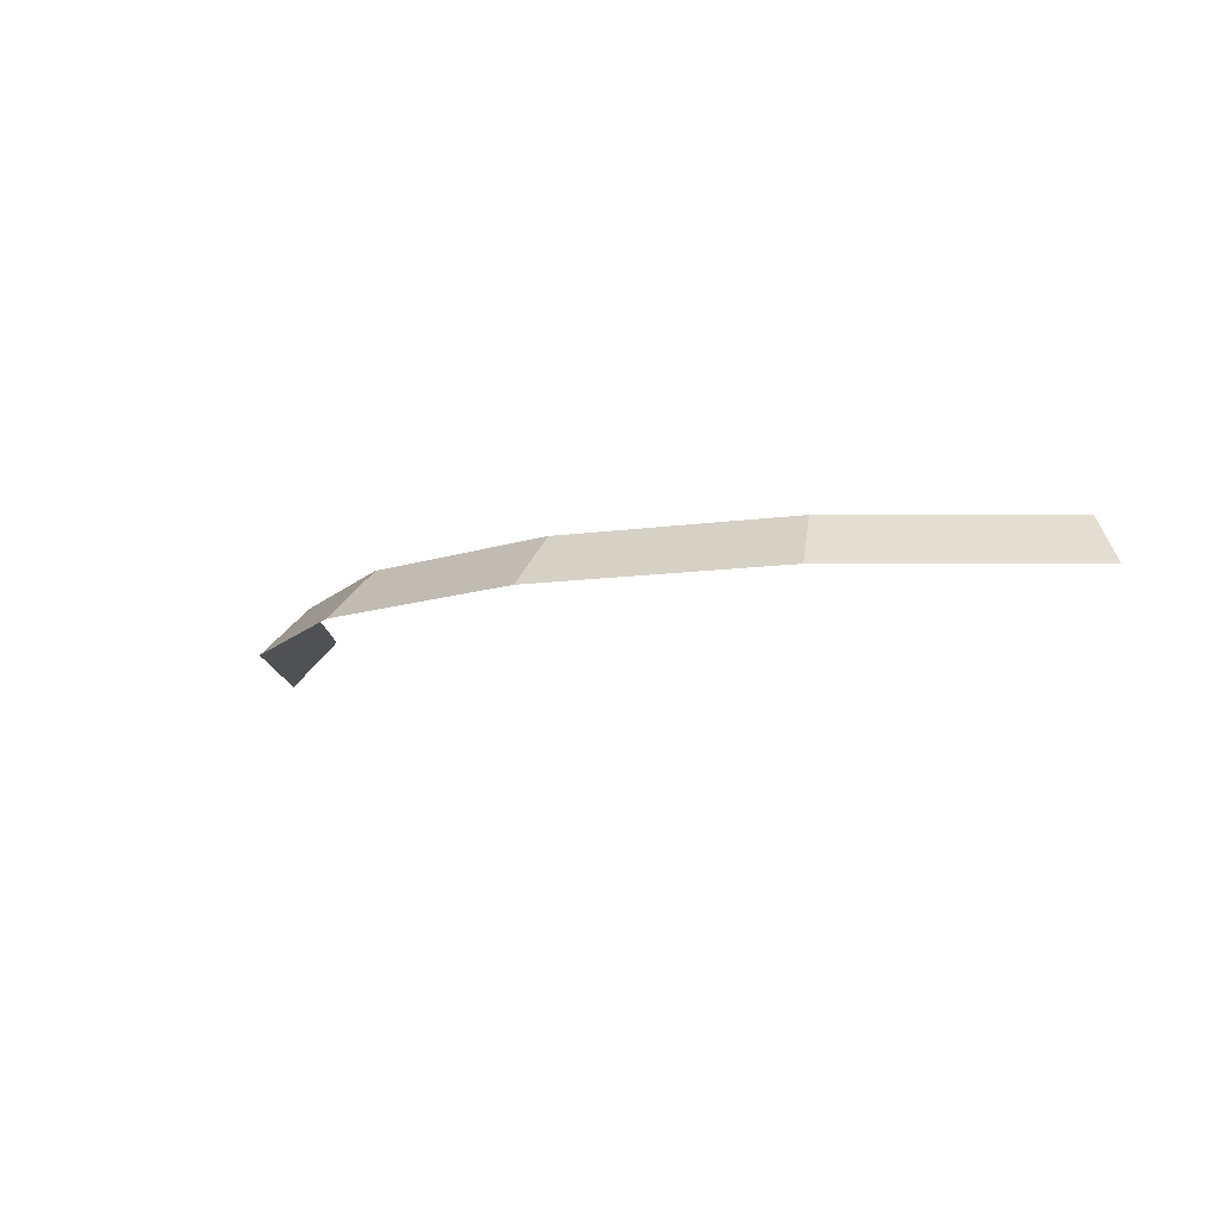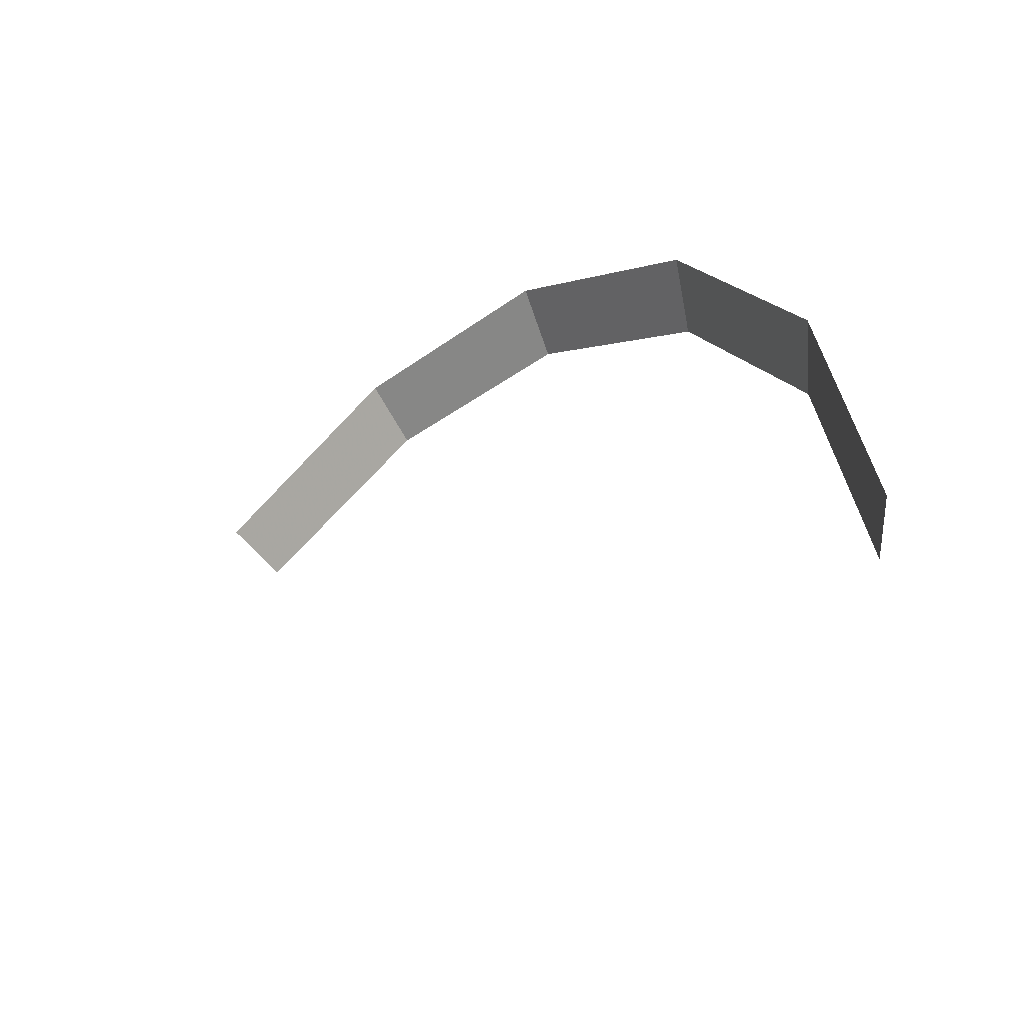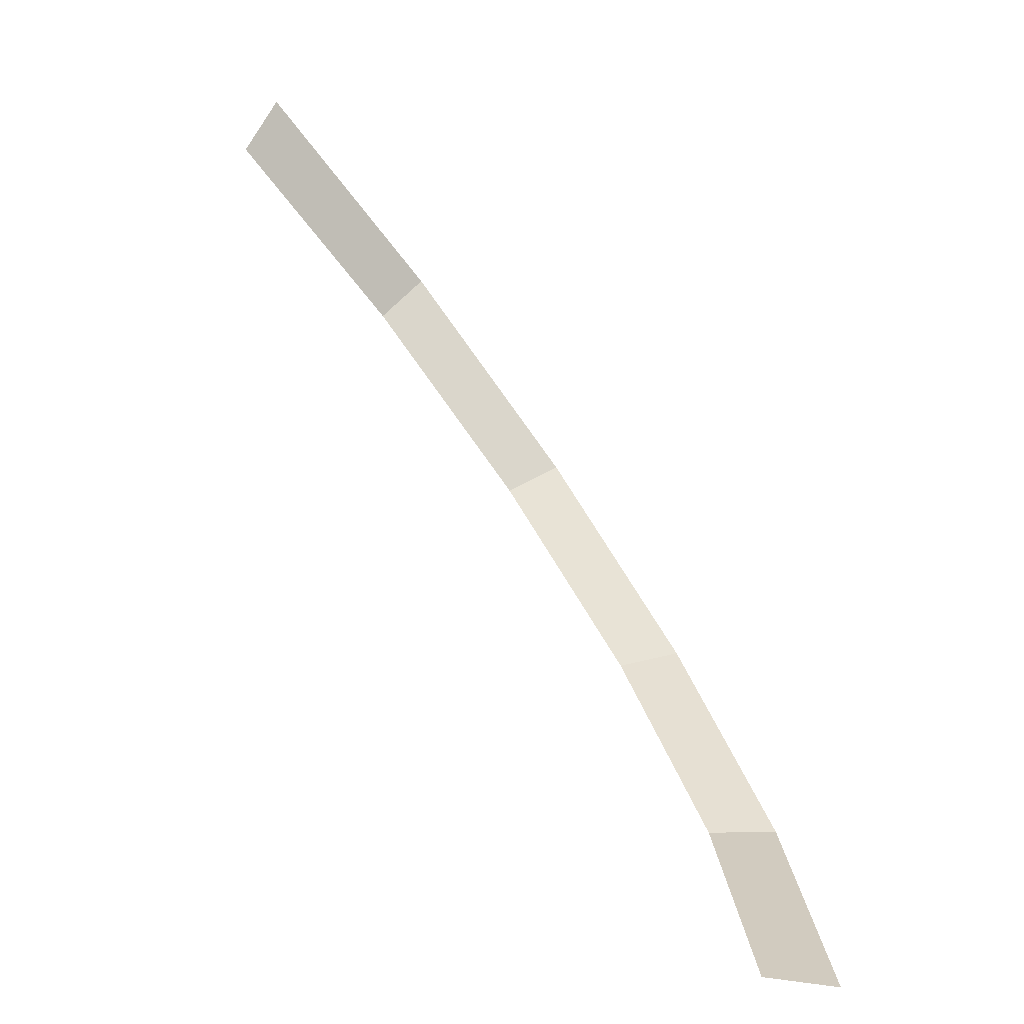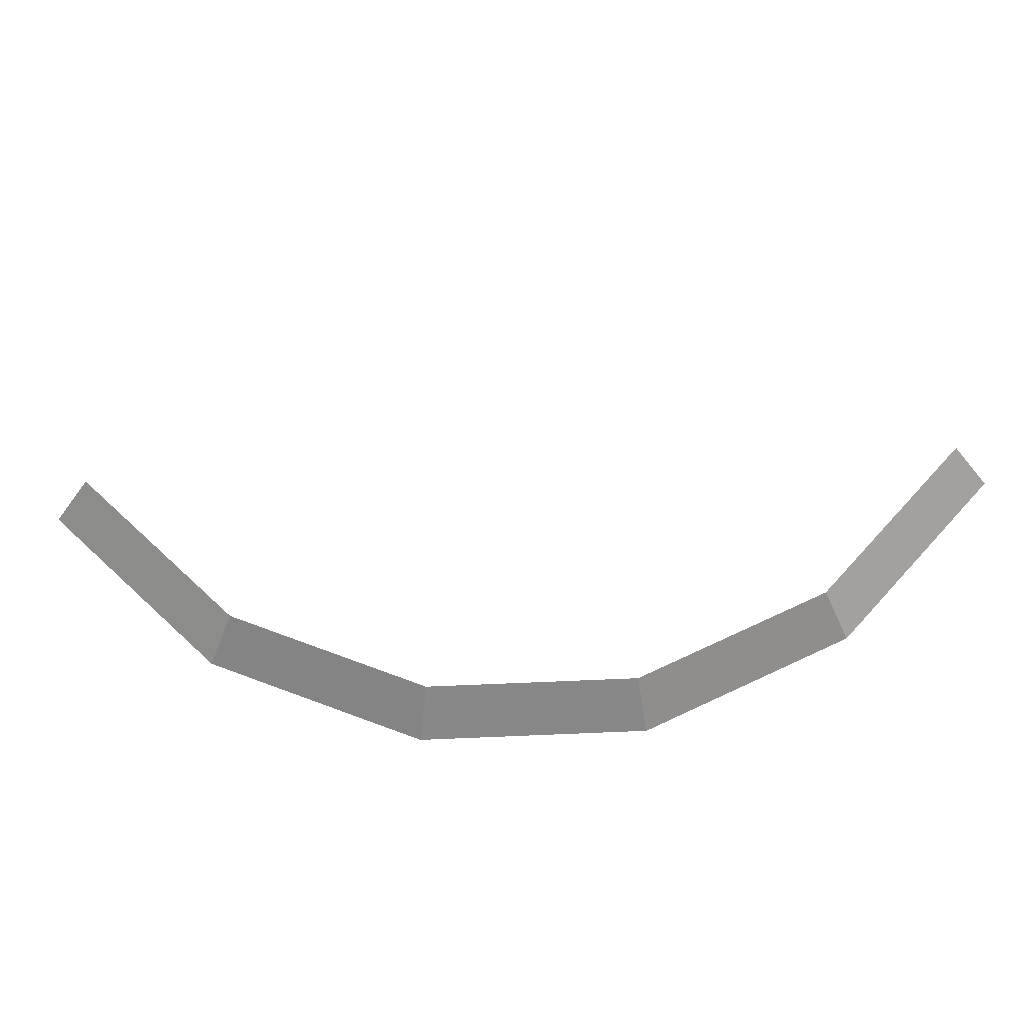
<metadata>
{"format":"obj","ext":"obj","renderer":"f3d","projection":"perspective","resolution":1024,"background":"white","views":[{"elev":-9.4,"azim":78.6,"up":"+Y"},{"elev":-44.6,"azim":47.3,"up":"+Z"},{"elev":-74.8,"azim":-53.2,"up":"+Z"},{"elev":71.8,"azim":31.4,"up":"+Y"}]}
</metadata>
<code>
v 0.6 0.05 0
v 0.5543 0.05 0.2296
v 0.6005 0 0.2488
v 0.65 0 0
v 0.5543 0.05 0.2296
v 0.4243 0.05 0.4243
v 0.4596 0 0.4596
v 0.6005 0 0.2488
v 0.4243 0.05 0.4243
v 0.2296 0.05 0.5543
v 0.2488 0 0.6005
v 0.4596 0 0.4596
v 0.2296 0.05 0.5543
v 0 0.05 0.6
v 0 0 0.65
v 0.2488 0 0.6005
v 0 0.05 0.6
v -0.2296 0.05 0.5543
v -0.2488 0 0.6005
v 0 0 0.65
g mesh3582
f 1 2 3
f 3 4 1
f 5 6 7
f 7 8 5
f 9 10 11
f 11 12 9
f 13 14 15
f 15 16 13
f 17 18 19
f 19 20 17

</code>
